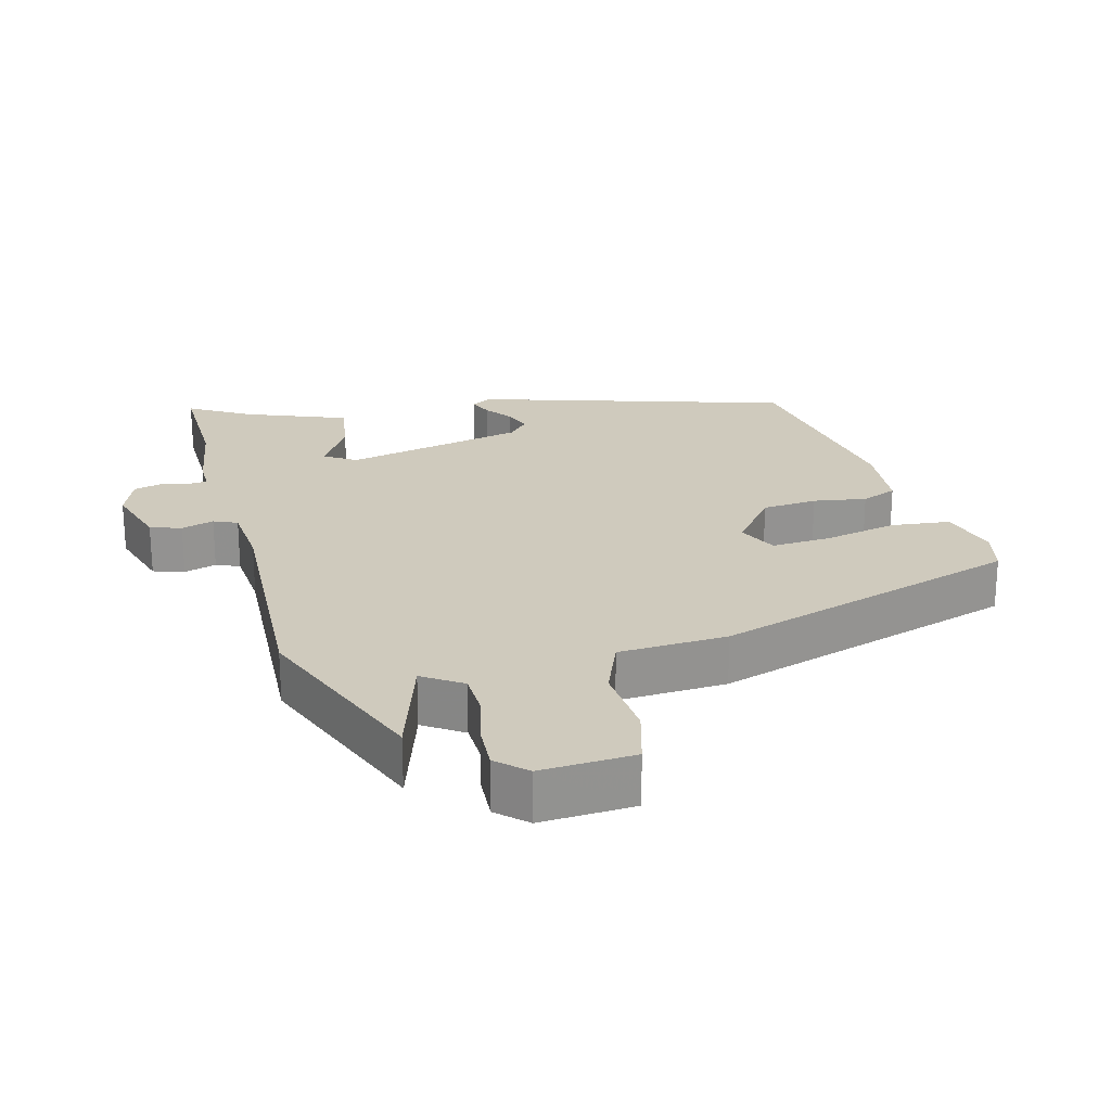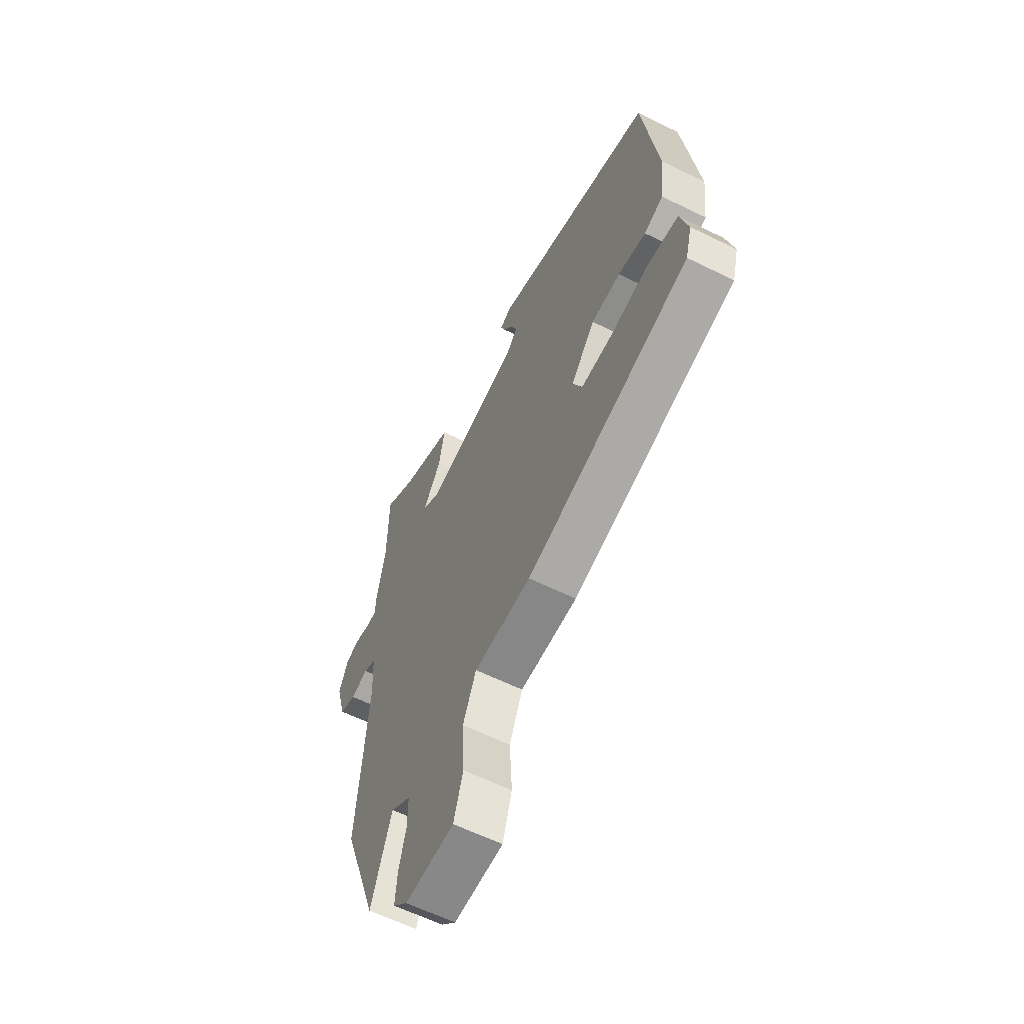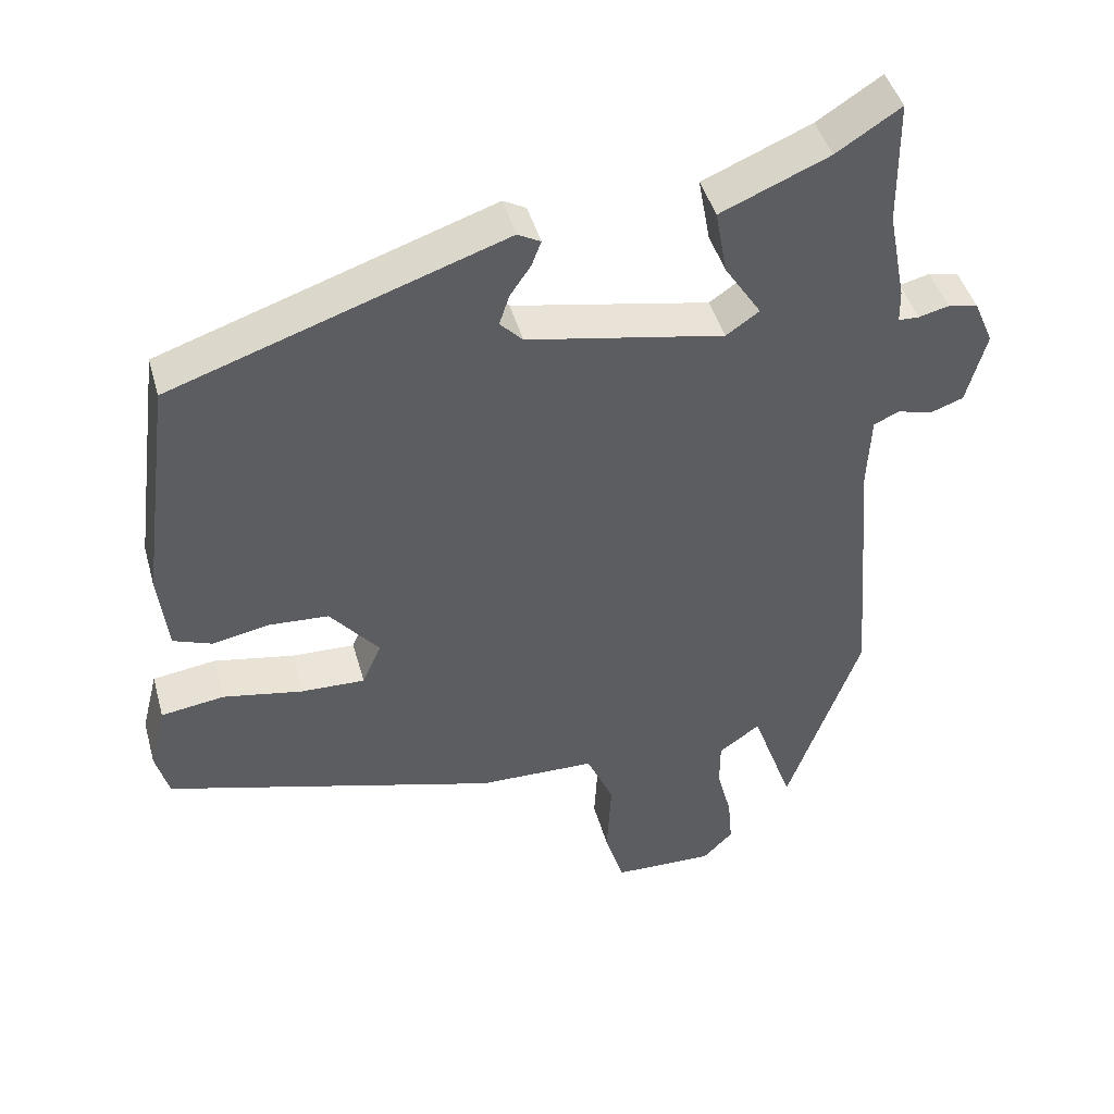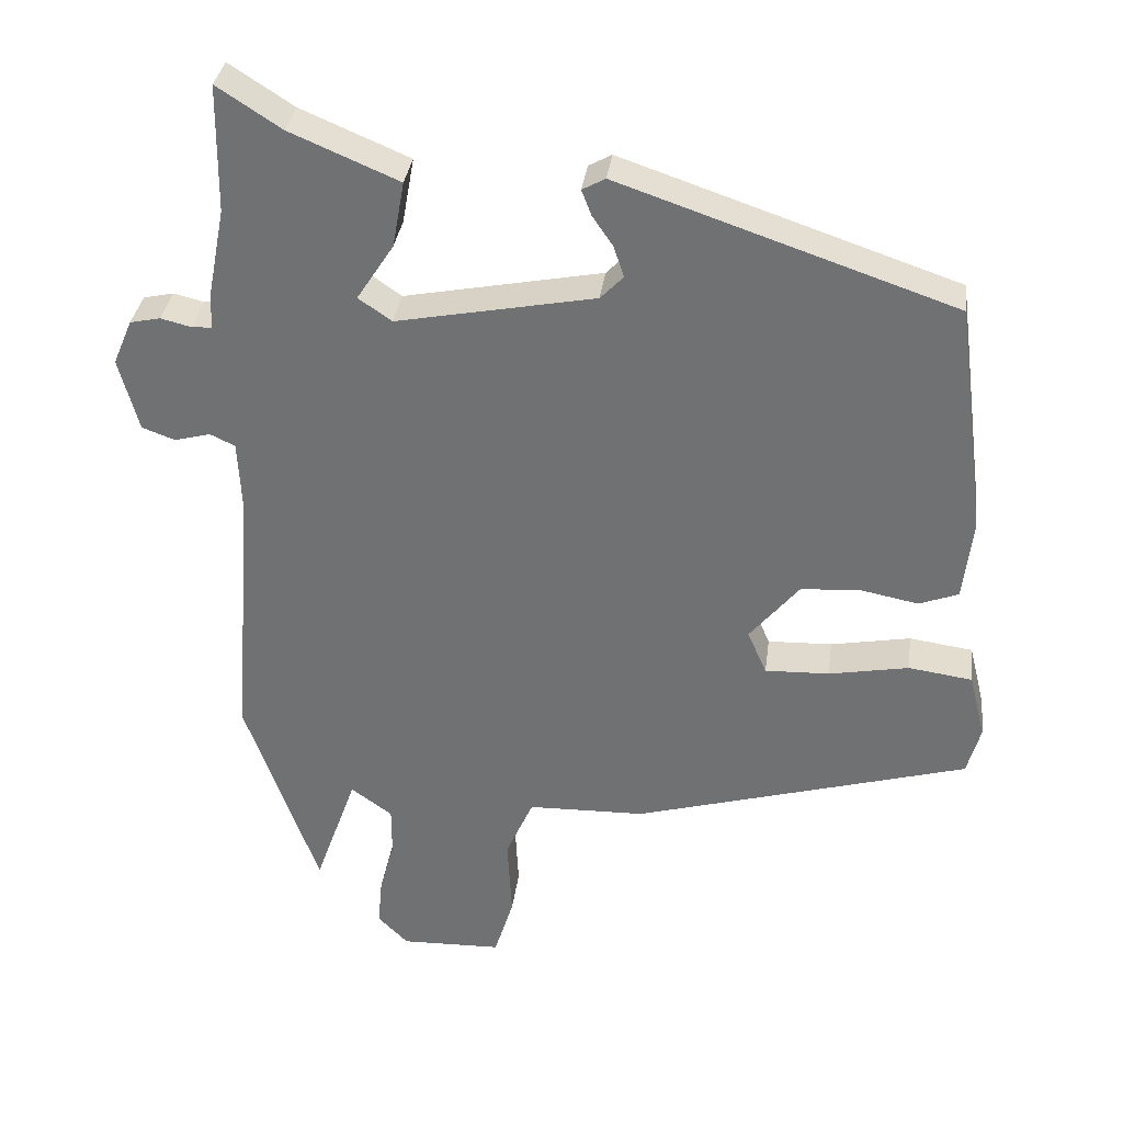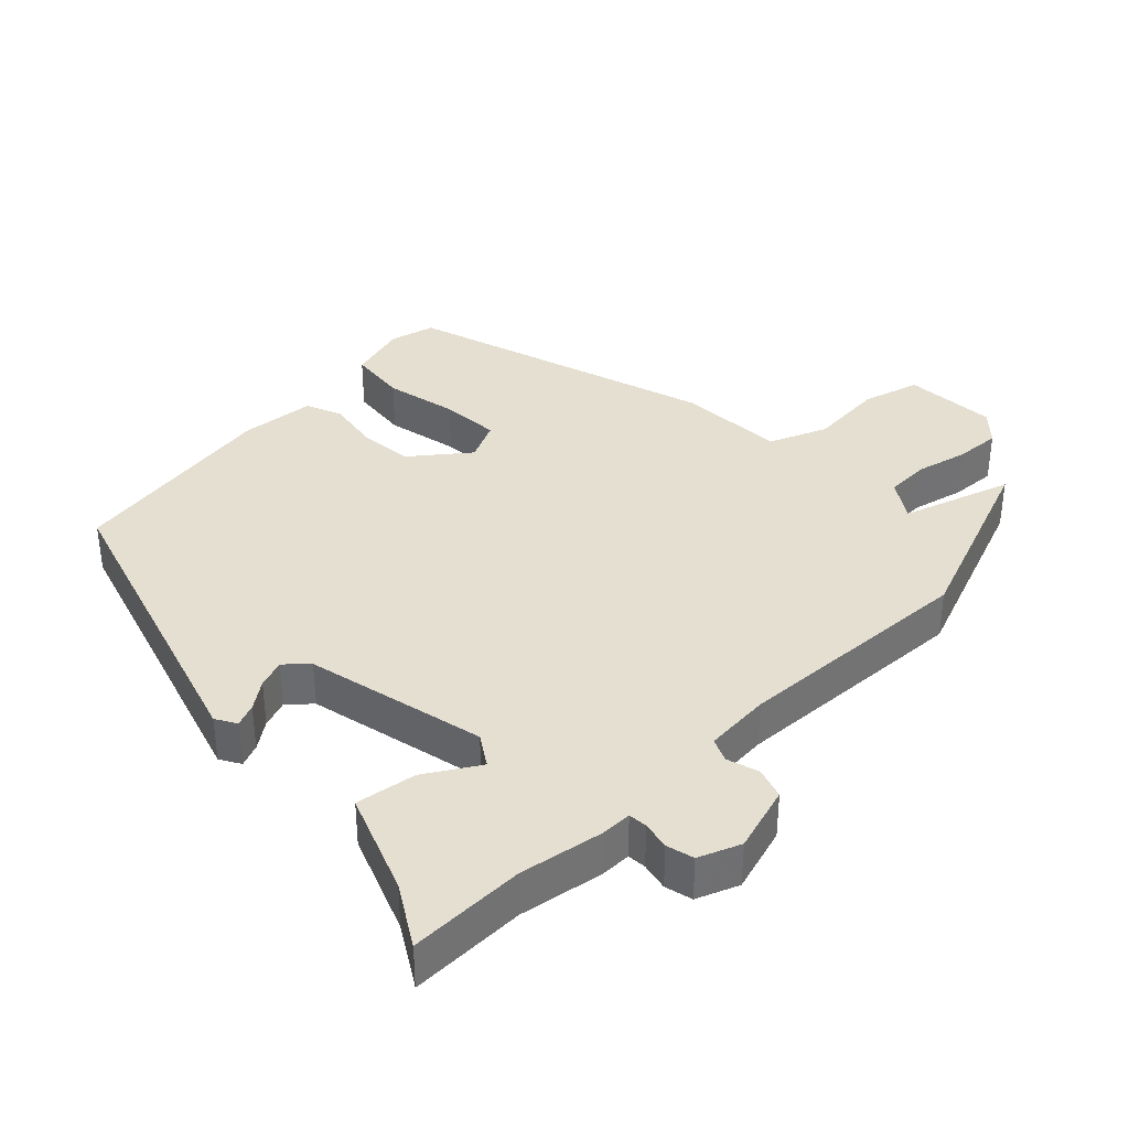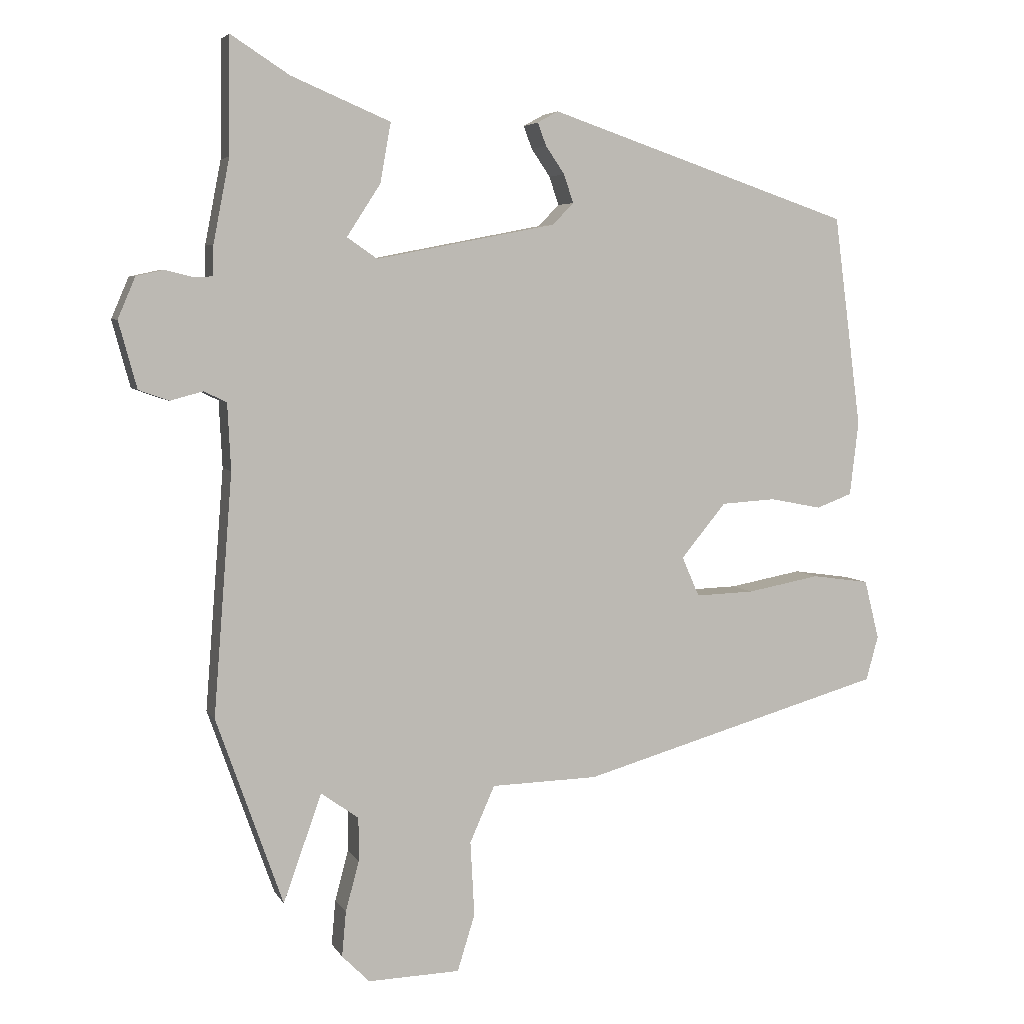
<metadata>
{"format":"obj","ext":"obj","renderer":"f3d","projection":"perspective","resolution":1024,"background":"white","views":[{"elev":23.1,"azim":163.5,"up":"+Y"},{"elev":-61.1,"azim":-116.7,"up":"+Z"},{"elev":44.6,"azim":-15.3,"up":"+Z"},{"elev":33.8,"azim":-172.6,"up":"+Z"},{"elev":36.7,"azim":44.3,"up":"+Y"},{"elev":5.1,"azim":162.9,"up":"+Z"}]}
</metadata>
<code>
v 0.499 0.07 0.564
v 0.501 0.07 0.392
v 0.525 0.07 0.268
v 0.526 0.07 0.223
v 0.554 0.07 0.222
v 0.595 0.07 0.232
v 0.636 0.07 0.223
v 0.662 0.07 0.162
v 0.635 0.07 0.063
v 0.59 0.07 0.047
v 0.542 0.07 0.06
v 0.508 0.07 0.044
v 0.503 0.07 -0.055
v 0.531 0.07 -0.413
v 0.432 0.07 -0.692
v 0.375 0.07 -0.532
v 0.319 0.07 -0.572
v 0.319 0.07 -0.637
v 0.339 0.07 -0.712
v 0.345 0.07 -0.779
v 0.304 0.07 -0.82
v 0.167 0.07 -0.816
v 0.141 0.07 -0.732
v 0.147 0.07 -0.621
v 0.11 0.07 -0.537
v -0.049 0.07 -0.533
v -0.502 0.07 -0.404
v -0.52 0.07 -0.338
v -0.498 0.07 -0.25
v -0.412 0.07 -0.238
v -0.304 0.07 -0.258
v -0.217 0.07 -0.261
v -0.191 0.07 -0.202
v -0.258 0.07 -0.121
v -0.339 0.07 -0.116
v -0.416 0.07 -0.131
v -0.469 0.07 -0.111
v -0.482 0.07 -0.001
v -0.441 0.07 0.314
v 0.011 0.07 0.467
v 0.042 0.07 0.45
v 0.029 0.07 0.416
v 0.001 0.07 0.375
v -0.013 0.07 0.333
v 0.018 0.07 0.301
v 0.286 0.07 0.249
v 0.331 0.07 0.28
v 0.281 0.07 0.357
v 0.265 0.07 0.446
v 0.412 0.07 0.508
v 0.499 0 0.564
v 0.501 0 0.392
v 0.525 0 0.268
v 0.526 0 0.223
v 0.554 0 0.222
v 0.595 0 0.232
v 0.636 0 0.223
v 0.662 0 0.162
v 0.635 0 0.063
v 0.59 0 0.047
v 0.542 0 0.06
v 0.508 0 0.044
v 0.503 0 -0.055
v 0.531 0 -0.413
v 0.432 0 -0.692
v 0.375 0 -0.532
v 0.319 0 -0.572
v 0.319 0 -0.637
v 0.339 0 -0.712
v 0.345 0 -0.779
v 0.304 0 -0.82
v 0.167 0 -0.816
v 0.141 0 -0.732
v 0.147 0 -0.621
v 0.11 0 -0.537
v -0.049 0 -0.533
v -0.502 0 -0.404
v -0.52 0 -0.338
v -0.498 0 -0.25
v -0.412 0 -0.238
v -0.304 0 -0.258
v -0.217 0 -0.261
v -0.191 0 -0.202
v -0.258 0 -0.121
v -0.339 0 -0.116
v -0.416 0 -0.131
v -0.469 0 -0.111
v -0.482 0 -0.001
v -0.441 0 0.314
v 0.011 0 0.467
v 0.042 0 0.45
v 0.029 0 0.416
v 0.001 0 0.375
v -0.013 0 0.333
v 0.018 0 0.301
v 0.286 0 0.249
v 0.331 0 0.28
v 0.281 0 0.357
v 0.265 0 0.446
v 0.412 0 0.508
f 47 48 49 50
f 47 50 1 2
f 46 47 2 3
f 40 41 42 43
f 40 43 44
f 39 40 44
f 38 39 44 45
f 35 36 37 38
f 34 35 38 45
f 28 29 30 31
f 28 31 32
f 25 26 27 28
f 25 28 32
f 21 22 23 24
f 21 24 25
f 18 19 20 21
f 17 18 21 25
f 16 17 25 32
f 13 14 15 16
f 12 13 16 32
f 8 9 10 11
f 5 6 7 8
f 4 5 8 11
f 46 3 4
f 46 4 11 12
f 33 34 45 46
f 12 32 33 46
f 100 99 98 97
f 52 51 100 97
f 53 52 97 96
f 93 92 91 90
f 94 93 90
f 94 90 89
f 95 94 89 88
f 88 87 86 85
f 95 88 85 84
f 81 80 79 78
f 82 81 78
f 78 77 76 75
f 82 78 75
f 74 73 72 71
f 75 74 71
f 71 70 69 68
f 75 71 68 67
f 82 75 67 66
f 66 65 64 63
f 82 66 63 62
f 61 60 59 58
f 58 57 56 55
f 61 58 55 54
f 54 53 96
f 62 61 54 96
f 96 95 84 83
f 96 83 82 62
f 1 51 52 2
f 2 52 53 3
f 3 53 54 4
f 4 54 55 5
f 5 55 56 6
f 6 56 57 7
f 7 57 58 8
f 8 58 59 9
f 9 59 60 10
f 10 60 61 11
f 11 61 62 12
f 12 62 63 13
f 13 63 64 14
f 14 64 65 15
f 15 65 66 16
f 16 66 67 17
f 17 67 68 18
f 18 68 69 19
f 19 69 70 20
f 20 70 71 21
f 21 71 72 22
f 22 72 73 23
f 23 73 74 24
f 24 74 75 25
f 25 75 76 26
f 26 76 77 27
f 27 77 78 28
f 28 78 79 29
f 29 79 80 30
f 30 80 81 31
f 31 81 82 32
f 32 82 83 33
f 33 83 84 34
f 34 84 85 35
f 35 85 86 36
f 36 86 87 37
f 37 87 88 38
f 38 88 89 39
f 39 89 90 40
f 40 90 91 41
f 41 91 92 42
f 42 92 93 43
f 43 93 94 44
f 44 94 95 45
f 45 95 96 46
f 46 96 97 47
f 47 97 98 48
f 48 98 99 49
f 49 99 100 50
f 50 100 51 1

</code>
